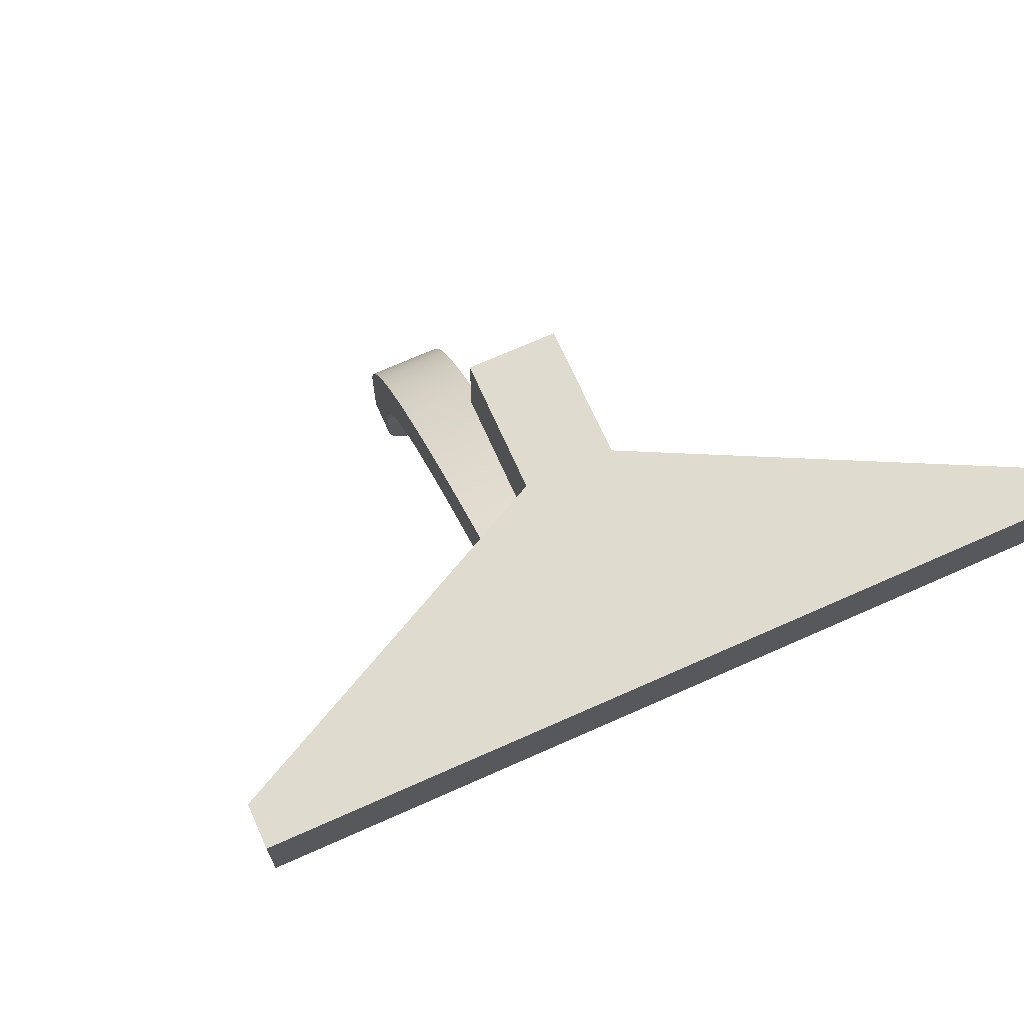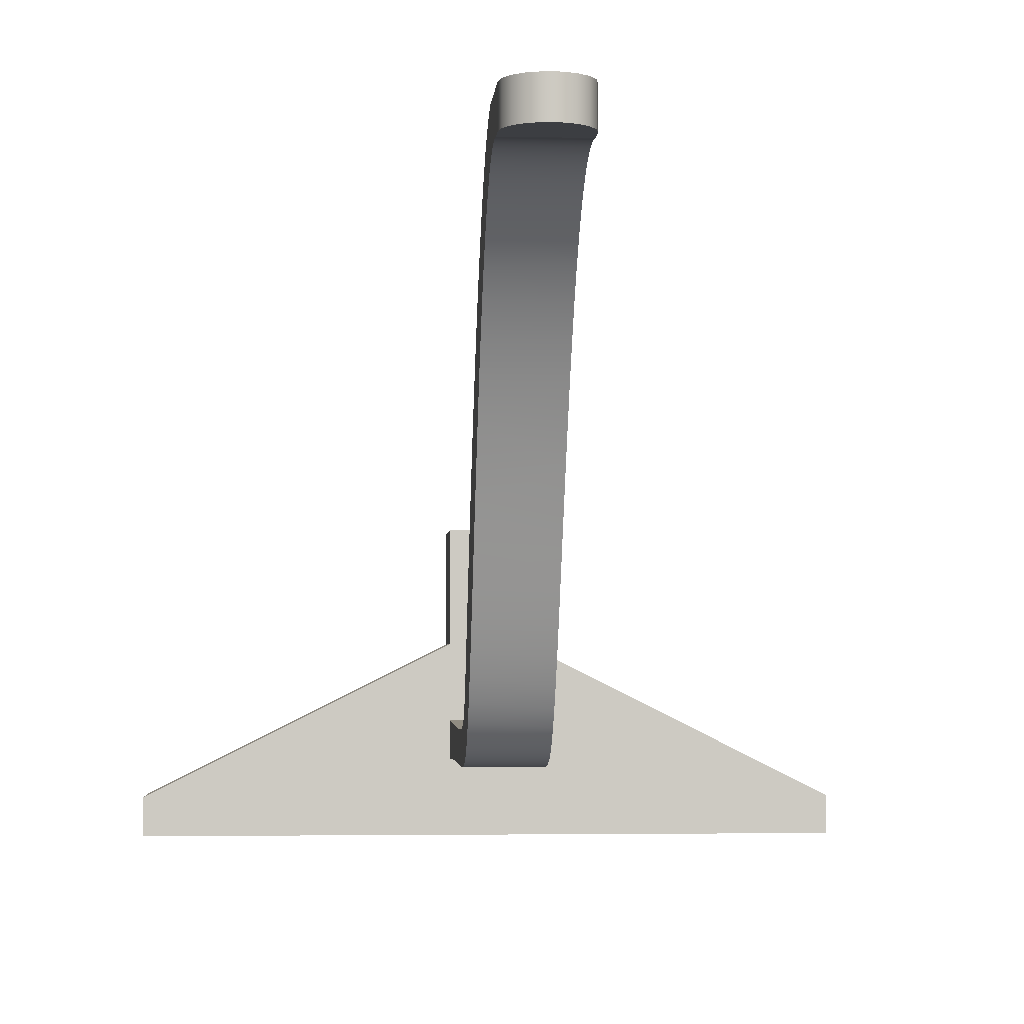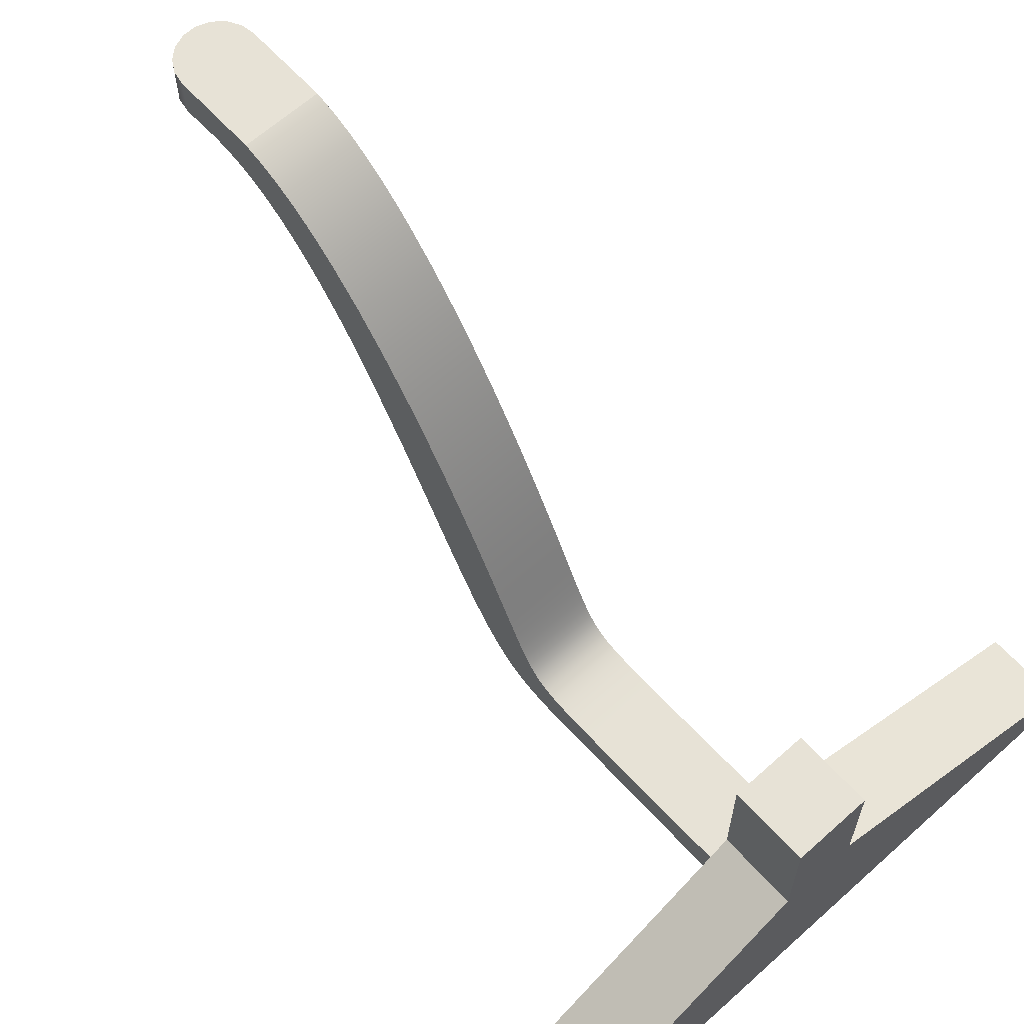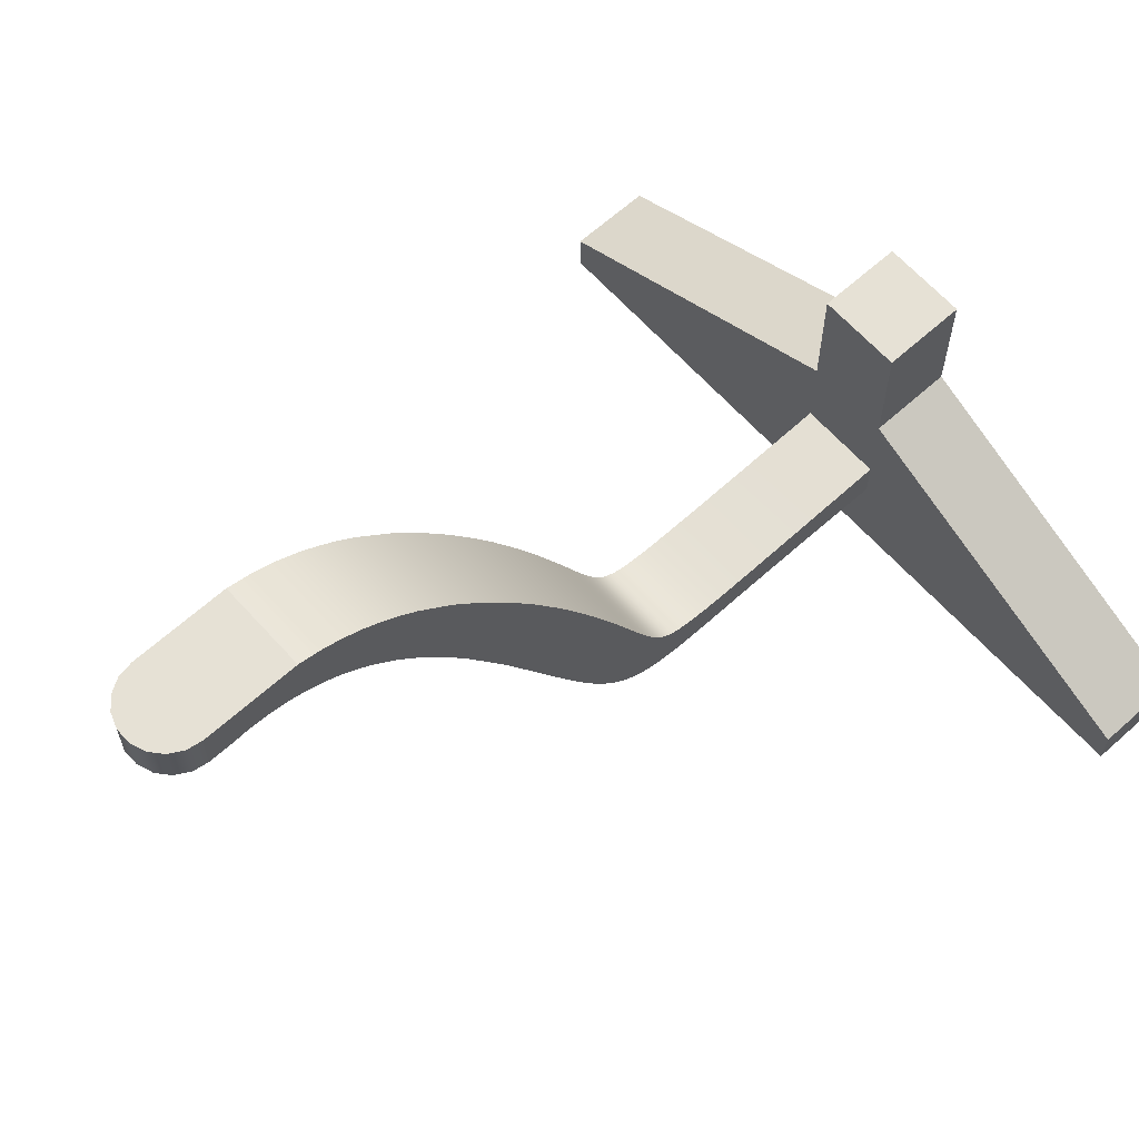
<metadata>
{"format":"obj","ext":"obj","renderer":"f3d","projection":"perspective","resolution":1024,"background":"white","views":[{"elev":70.4,"azim":-24.0,"up":"+Z"},{"elev":-3.3,"azim":175.7,"up":"+Y"},{"elev":63.7,"azim":-42.2,"up":"+Y"},{"elev":64.5,"azim":-132.1,"up":"+Y"}]}
</metadata>
<code>
v -2.5 0 50
v -2.5 2.5 50
v -2.5 2.5 45
v -2.5 0 45
v -2.5 2.5 50
v 17.5 12.5 50
v 17.5 12.5 45
v -2.5 2.5 45
v 17.5 12.5 50
v 17.5 20 50
v 17.5 20 45
v 17.5 12.5 45
v 22.5 20 50
v 22.5 12.5 50
v 22.5 12.5 45
v 22.5 20 45
v 22.5 12.5 50
v 42.5 2.5 50
v 42.5 2.5 45
v 22.5 12.5 45
v 42.5 2.5 50
v 42.5 0 50
v 42.5 0 45
v 42.5 2.5 45
v -2.5 0 50
v -2.5 0 45
v 42.5 0 45
v 42.5 0 50
v 17.5 7.5 45
v 17.5 5 45
v 22.5 5 45
v 22.5 7.5 45
v -2.5 0 45
v -2.5 2.5 45
v 17.5 12.5 45
v 17.5 20 45
v 22.5 20 45
v 22.5 12.5 45
v 42.5 2.5 45
v 42.5 0 45
v 17.5 40 5.38
v 17.5 39.64 6.655
v 17.5 39.1 7.869
v 17.5 38.41 9.022
v 17.5 37.63 10.11
v 17.5 36.76 11.13
v 17.5 35.8 12.14
v 17.5 33.64 14.09
v 17.5 31.22 15.96
v 17.5 28.64 17.73
v 17.5 25.98 19.38
v 17.5 23.35 20.89
v 17.5 20.82 22.25
v 17.5 18.49 23.44
v 17.5 17.42 23.97
v 17.5 16.44 24.44
v 17.5 15.55 24.87
v 17.5 14.77 25.23
v 17.5 13.39 25.88
v 17.5 12.18 26.43
v 17.5 11.14 26.92
v 17.5 10.26 27.36
v 17.5 9.517 27.77
v 17.5 8.916 28.15
v 17.5 8.438 28.52
v 17.5 8.062 28.91
v 17.5 7.772 29.34
v 17.5 7.554 29.83
v 17.5 7.394 30.42
v 17.5 7.285 31.14
v 17.5 7.218 32.01
v 17.5 7.188 33.11
v 17.5 7.191 34.49
v 17.5 7.204 35.3
v 17.5 7.223 36.2
v 17.5 7.25 37.25
v 17.5 7.284 38.45
v 17.5 7.365 41.01
v 17.5 7.406 42.24
v 17.5 7.443 43.36
v 17.5 7.476 44.3
v 17.5 7.5 45
v 22.5 7.5 45
v 22.5 7.457 43.76
v 22.5 7.418 42.61
v 22.5 7.382 41.55
v 22.5 7.35 40.57
v 22.5 7.295 38.83
v 22.5 7.253 37.36
v 22.5 7.222 36.14
v 22.5 7.201 35.12
v 22.5 7.189 34.29
v 22.5 7.185 33.61
v 22.5 7.189 33.04
v 22.5 7.198 32.56
v 22.5 7.234 31.73
v 22.5 7.3 31.01
v 22.5 7.405 30.37
v 22.5 7.556 29.83
v 22.5 7.764 29.36
v 22.5 8.039 28.94
v 22.5 8.395 28.56
v 22.5 8.847 28.2
v 22.5 9.41 27.83
v 22.5 10.1 27.45
v 22.5 10.92 27.03
v 22.5 11.89 26.57
v 22.5 13.02 26.05
v 22.5 14.32 25.44
v 22.5 15.84 24.73
v 22.5 17.57 23.9
v 22.5 19.47 22.95
v 22.5 21.5 21.89
v 22.5 23.63 20.73
v 22.5 25.82 19.47
v 22.5 28.17 18.03
v 22.5 30.62 16.39
v 22.5 33.04 14.57
v 22.5 35.29 12.63
v 22.5 36.33 11.6
v 22.5 37.31 10.5
v 22.5 38.21 9.318
v 22.5 38.99 8.076
v 22.5 39.6 6.765
v 22.5 40 5.38
v 17.5 20 45
v 17.5 20 50
v 22.5 20 50
v 22.5 20 45
v 17.5 5 45
v 17.5 5.071 40.92
v 17.5 5.059 36.69
v 17.5 5.041 35.66
v 17.5 5.021 34.71
v 17.5 4.983 33.06
v 17.5 4.962 31.68
v 17.5 4.976 30.48
v 17.5 5.051 29.41
v 17.5 5.216 28.43
v 17.5 5.505 27.53
v 17.5 5.953 26.68
v 17.5 6.593 25.86
v 17.5 7.453 25.04
v 17.5 8.56 24.2
v 17.5 9.942 23.31
v 17.5 11.59 22.38
v 17.5 13.43 21.41
v 17.5 15.44 20.39
v 17.5 17.58 19.34
v 17.5 22.07 17.09
v 17.5 26.56 14.65
v 17.5 28.68 13.37
v 17.5 30.66 12.04
v 17.5 32.48 10.66
v 17.5 34.16 9.147
v 17.5 34.94 8.317
v 17.5 35.65 7.44
v 17.5 36.28 6.519
v 17.5 36.81 5.543
v 17.5 37.22 4.513
v 17.5 37.48 3.437
v 17.5 37.58 2.348
v 17.5 37.5 1.25
v 22.5 37.5 1.25
v 22.5 37.57 2.137
v 22.5 37.54 3.02
v 22.5 37.39 3.898
v 22.5 37.14 4.758
v 22.5 36.79 5.583
v 22.5 36.37 6.373
v 22.5 35.31 7.877
v 22.5 33.98 9.322
v 22.5 32.41 10.71
v 22.5 30.65 12.05
v 22.5 28.71 13.34
v 22.5 26.65 14.59
v 22.5 24.51 15.8
v 22.5 20.11 18.08
v 22.5 17.94 19.16
v 22.5 15.85 20.19
v 22.5 13.86 21.19
v 22.5 12.03 22.14
v 22.5 10.39 23.05
v 22.5 8.944 23.94
v 22.5 7.729 24.81
v 22.5 6.778 25.66
v 22.5 6.077 26.5
v 22.5 5.581 27.36
v 22.5 5.253 28.28
v 22.5 5.062 29.31
v 22.5 4.975 30.5
v 22.5 4.964 31.93
v 22.5 4.976 32.75
v 22.5 4.996 33.66
v 22.5 5.02 34.66
v 22.5 5.043 35.76
v 22.5 5.074 40.49
v 22.5 5 45
v 17.5 37.5 1.25
v 17.5 37.5 -3.062e-16
v 17.65 37.5 -0.8551
v 18.08 37.5 -1.607
v 18.75 37.5 -2.165
v 19.57 37.5 -2.462
v 20.43 37.5 -2.462
v 21.25 37.5 -2.165
v 21.92 37.5 -1.607
v 22.35 37.5 -0.8551
v 22.5 37.5 0
v 22.5 37.5 1.25
v 17.5 40 5.38
v 22.5 40 5.38
v 22.5 40 0
v 22.35 40 -0.8551
v 21.92 40 -1.607
v 21.25 40 -2.165
v 20.43 40 -2.462
v 19.57 40 -2.462
v 18.75 40 -2.165
v 18.08 40 -1.607
v 17.65 40 -0.8551
v 17.5 40 -3.062e-16
v 22.5 40 5.38
v 22.5 39.6 6.765
v 22.5 38.99 8.076
v 22.5 38.21 9.318
v 22.5 37.31 10.5
v 22.5 36.33 11.6
v 22.5 35.29 12.63
v 22.5 33.04 14.57
v 22.5 30.62 16.39
v 22.5 28.17 18.03
v 22.5 25.82 19.47
v 22.5 23.63 20.73
v 22.5 21.5 21.89
v 22.5 19.47 22.95
v 22.5 17.57 23.9
v 22.5 15.84 24.73
v 22.5 14.32 25.44
v 22.5 13.02 26.05
v 22.5 11.89 26.57
v 22.5 10.92 27.03
v 22.5 10.1 27.45
v 22.5 9.41 27.83
v 22.5 8.847 28.2
v 22.5 8.395 28.56
v 22.5 8.039 28.94
v 22.5 7.764 29.36
v 22.5 7.556 29.83
v 22.5 7.405 30.37
v 22.5 7.3 31.01
v 22.5 7.234 31.73
v 22.5 7.198 32.56
v 22.5 7.189 33.04
v 22.5 7.185 33.61
v 22.5 7.189 34.29
v 22.5 7.201 35.12
v 22.5 7.222 36.14
v 22.5 7.253 37.36
v 22.5 7.295 38.83
v 22.5 7.35 40.57
v 22.5 7.382 41.55
v 22.5 7.418 42.61
v 22.5 7.457 43.76
v 22.5 7.5 45
v 22.5 5 45
v 22.5 5.074 40.49
v 22.5 5.043 35.76
v 22.5 5.02 34.66
v 22.5 4.996 33.66
v 22.5 4.976 32.75
v 22.5 4.964 31.93
v 22.5 4.975 30.5
v 22.5 5.062 29.31
v 22.5 5.253 28.28
v 22.5 5.581 27.36
v 22.5 6.077 26.5
v 22.5 6.778 25.66
v 22.5 7.729 24.81
v 22.5 8.944 23.94
v 22.5 10.39 23.05
v 22.5 12.03 22.14
v 22.5 13.86 21.19
v 22.5 15.85 20.19
v 22.5 17.94 19.16
v 22.5 20.11 18.08
v 22.5 24.51 15.8
v 22.5 26.65 14.59
v 22.5 28.71 13.34
v 22.5 30.65 12.05
v 22.5 32.41 10.71
v 22.5 33.98 9.322
v 22.5 35.31 7.877
v 22.5 36.37 6.373
v 22.5 36.79 5.583
v 22.5 37.14 4.758
v 22.5 37.39 3.898
v 22.5 37.54 3.02
v 22.5 37.57 2.137
v 22.5 37.5 1.25
v 22.5 37.5 0
v 22.5 40 0
v 17.5 7.5 45
v 17.5 7.476 44.3
v 17.5 7.443 43.36
v 17.5 7.406 42.24
v 17.5 7.365 41.01
v 17.5 7.284 38.45
v 17.5 7.25 37.25
v 17.5 7.223 36.2
v 17.5 7.204 35.3
v 17.5 7.191 34.49
v 17.5 7.188 33.11
v 17.5 7.218 32.01
v 17.5 7.285 31.14
v 17.5 7.394 30.42
v 17.5 7.554 29.83
v 17.5 7.772 29.34
v 17.5 8.062 28.91
v 17.5 8.438 28.52
v 17.5 8.916 28.15
v 17.5 9.517 27.77
v 17.5 10.26 27.36
v 17.5 11.14 26.92
v 17.5 12.18 26.43
v 17.5 13.39 25.88
v 17.5 14.77 25.23
v 17.5 15.55 24.87
v 17.5 16.44 24.44
v 17.5 17.42 23.97
v 17.5 18.49 23.44
v 17.5 20.82 22.25
v 17.5 23.35 20.89
v 17.5 25.98 19.38
v 17.5 28.64 17.73
v 17.5 31.22 15.96
v 17.5 33.64 14.09
v 17.5 35.8 12.14
v 17.5 36.76 11.13
v 17.5 37.63 10.11
v 17.5 38.41 9.022
v 17.5 39.1 7.869
v 17.5 39.64 6.655
v 17.5 40 5.38
v 17.5 40 -3.062e-16
v 17.5 37.5 -3.062e-16
v 17.5 37.5 1.25
v 17.5 37.58 2.348
v 17.5 37.48 3.437
v 17.5 37.22 4.513
v 17.5 36.81 5.543
v 17.5 36.28 6.519
v 17.5 35.65 7.44
v 17.5 34.94 8.317
v 17.5 34.16 9.147
v 17.5 32.48 10.66
v 17.5 30.66 12.04
v 17.5 28.68 13.37
v 17.5 26.56 14.65
v 17.5 22.07 17.09
v 17.5 17.58 19.34
v 17.5 15.44 20.39
v 17.5 13.43 21.41
v 17.5 11.59 22.38
v 17.5 9.942 23.31
v 17.5 8.56 24.2
v 17.5 7.453 25.04
v 17.5 6.593 25.86
v 17.5 5.953 26.68
v 17.5 5.505 27.53
v 17.5 5.216 28.43
v 17.5 5.051 29.41
v 17.5 4.976 30.48
v 17.5 4.962 31.68
v 17.5 4.983 33.06
v 17.5 5.021 34.71
v 17.5 5.041 35.66
v 17.5 5.059 36.69
v 17.5 5.071 40.92
v 17.5 5 45
v 22.5 37.5 0
v 22.35 37.5 -0.8551
v 21.92 37.5 -1.607
v 21.25 37.5 -2.165
v 20.43 37.5 -2.462
v 19.57 37.5 -2.462
v 18.75 37.5 -2.165
v 18.08 37.5 -1.607
v 17.65 37.5 -0.8551
v 17.5 37.5 -3.062e-16
v 17.5 40 -3.062e-16
v 17.65 40 -0.8551
v 18.08 40 -1.607
v 18.75 40 -2.165
v 19.57 40 -2.462
v 20.43 40 -2.462
v 21.25 40 -2.165
v 21.92 40 -1.607
v 22.35 40 -0.8551
v 22.5 40 0
v -2.5 2.5 50
v -2.5 0 50
v 42.5 0 50
v 42.5 2.5 50
v 22.5 12.5 50
v 22.5 20 50
v 17.5 20 50
v 17.5 12.5 50
g c8aecc68-e2a7-11ea-828b-54bf646e7e1f
f 1 2 4
f 4 2 3
g c8b0efc6-e2a7-11ea-97a6-54bf646e7e1f
f 5 6 8
f 8 6 7
g c8b24f98-e2a7-11ea-b7c0-54bf646e7e1f
f 9 10 12
f 12 10 11
g c8b3d68c-e2a7-11ea-bdfd-54bf646e7e1f
f 13 14 16
f 16 14 15
g c8b55d6e-e2a7-11ea-8118-54bf646e7e1f
f 17 18 20
f 20 18 19
g c8b6e430-e2a7-11ea-b47f-54bf646e7e1f
f 21 22 24
f 24 22 23
g c66a1c8a-e2a7-11ea-95ba-54bf646e7e1f
f 26 27 25
f 25 27 28
g c7025850-e2a7-11ea-96f7-54bf646e7e1f
f 30 34 29
f 29 34 35
f 29 35 38
f 38 35 37
f 37 35 36
f 34 30 33
f 33 30 31
f 33 31 40
f 40 31 39
f 39 31 32
f 39 32 38
f 38 32 29
g c7d11724-e2a7-11ea-b7e8-54bf646e7e1f
f 41 42 125
f 125 42 124
f 124 42 43
f 124 43 123
f 123 43 44
f 123 44 122
f 122 44 45
f 122 45 121
f 121 45 46
f 121 46 120
f 120 46 47
f 120 47 119
f 119 47 48
f 119 48 118
f 118 48 49
f 118 49 117
f 117 49 50
f 117 50 116
f 116 50 51
f 116 51 115
f 115 51 114
f 114 51 52
f 114 52 113
f 113 52 53
f 113 53 112
f 112 53 54
f 112 54 111
f 111 54 55
f 111 55 56
f 111 56 110
f 110 56 57
f 110 57 58
f 110 58 109
f 109 58 59
f 109 59 108
f 108 59 60
f 108 60 107
f 107 60 61
f 107 61 106
f 106 61 62
f 106 62 105
f 105 62 63
f 105 63 104
f 104 63 64
f 104 64 103
f 103 64 65
f 103 65 102
f 102 65 66
f 102 66 101
f 101 66 67
f 101 67 100
f 100 67 68
f 100 68 99
f 99 68 98
f 98 68 69
f 98 69 97
f 97 69 70
f 97 70 96
f 96 70 71
f 96 71 95
f 95 71 72
f 95 72 94
f 94 72 93
f 93 72 73
f 93 73 92
f 92 73 91
f 91 73 74
f 91 74 90
f 90 74 75
f 90 75 76
f 90 76 89
f 89 76 77
f 89 77 88
f 88 77 78
f 88 78 87
f 87 78 86
f 86 78 79
f 86 79 85
f 85 79 80
f 85 80 84
f 84 80 81
f 84 81 83
f 83 81 82
g c7d33a38-e2a7-11ea-b8d5-54bf646e7e1f
f 126 127 129
f 129 127 128
g c7d7a7e4-e2a7-11ea-afc0-54bf646e7e1f
f 130 131 198
f 198 131 197
f 197 131 132
f 197 132 196
f 196 132 133
f 196 133 195
f 195 133 134
f 195 134 194
f 194 134 135
f 194 135 193
f 193 135 136
f 193 136 192
f 192 136 191
f 191 136 137
f 191 137 138
f 191 138 190
f 190 138 139
f 190 139 189
f 189 139 140
f 189 140 188
f 188 140 141
f 188 141 187
f 187 141 142
f 187 142 186
f 186 142 143
f 186 143 185
f 185 143 144
f 185 144 184
f 184 144 145
f 184 145 183
f 183 145 146
f 183 146 182
f 182 146 147
f 182 147 181
f 181 147 148
f 181 148 180
f 180 148 149
f 180 149 179
f 179 149 178
f 178 149 150
f 178 150 177
f 177 150 151
f 177 151 176
f 176 151 152
f 176 152 175
f 175 152 153
f 175 153 174
f 174 153 173
f 173 153 154
f 173 154 172
f 172 154 155
f 172 155 156
f 172 156 171
f 171 156 157
f 171 157 170
f 170 157 158
f 170 158 159
f 160 168 159
f 159 168 169
f 159 169 170
f 168 160 167
f 167 160 161
f 167 161 166
f 166 161 162
f 166 162 165
f 165 162 163
f 165 163 164
g c7d955da-e2a7-11ea-88b0-54bf646e7e1f
f 210 199 209
f 209 199 200
f 209 200 201
f 209 201 208
f 208 201 202
f 208 202 207
f 207 202 203
f 207 203 206
f 206 203 204
f 206 204 205
g c6690aca-e2a7-11ea-89ac-54bf646e7e1f
f 212 213 211
f 211 213 222
f 222 213 218
f 222 218 219
f 214 215 213
f 213 215 216
f 213 216 217
f 217 218 213
f 219 220 222
f 222 220 221
g c707b074-e2a7-11ea-92a3-54bf646e7e1f
f 224 296 223
f 223 296 297
f 223 297 298
f 296 224 295
f 295 224 225
f 295 225 294
f 294 225 226
f 294 226 293
f 293 226 227
f 293 227 228
f 293 228 292
f 292 228 229
f 292 229 291
f 291 229 230
f 291 230 290
f 290 230 231
f 290 231 289
f 289 231 232
f 289 232 288
f 288 232 233
f 288 233 287
f 287 233 234
f 287 234 286
f 286 234 235
f 286 235 236
f 286 236 285
f 285 236 237
f 285 237 284
f 284 237 238
f 284 238 283
f 283 238 239
f 283 239 282
f 282 239 240
f 282 240 241
f 282 241 281
f 281 241 242
f 281 242 280
f 280 242 243
f 280 243 244
f 280 244 279
f 279 244 245
f 279 245 278
f 278 245 246
f 278 246 277
f 277 246 247
f 277 247 276
f 276 247 248
f 276 248 275
f 275 248 249
f 275 249 274
f 274 249 250
f 274 250 273
f 273 250 251
f 273 251 252
f 273 252 272
f 272 252 253
f 272 253 271
f 271 253 254
f 271 254 270
f 270 254 255
f 270 255 256
f 270 256 269
f 269 256 257
f 269 257 268
f 268 257 258
f 268 258 259
f 268 259 267
f 267 259 260
f 267 260 261
f 261 262 267
f 267 262 263
f 267 263 266
f 266 263 264
f 266 264 265
f 298 299 223
f 223 299 302
f 302 299 300
f 302 300 301
g c7040648-e2a7-11ea-906e-54bf646e7e1f
f 303 304 380
f 380 304 305
f 380 305 379
f 379 305 306
f 379 306 307
f 307 308 379
f 379 308 378
f 378 308 309
f 378 309 310
f 378 310 377
f 377 310 311
f 377 311 376
f 376 311 312
f 376 312 375
f 375 312 313
f 375 313 314
f 375 314 374
f 374 314 315
f 374 315 373
f 373 315 316
f 373 316 372
f 372 316 317
f 372 317 371
f 371 317 318
f 371 318 370
f 370 318 369
f 369 318 319
f 369 319 368
f 368 319 320
f 368 320 367
f 367 320 321
f 367 321 322
f 367 322 366
f 366 322 323
f 366 323 365
f 365 323 324
f 365 324 325
f 365 325 364
f 364 325 326
f 364 326 363
f 363 326 327
f 363 327 328
f 363 328 362
f 362 328 329
f 362 329 330
f 362 330 361
f 361 330 331
f 361 331 332
f 361 332 360
f 360 332 333
f 360 333 334
f 360 334 359
f 359 334 335
f 359 335 358
f 358 335 336
f 358 336 357
f 357 336 337
f 357 337 356
f 356 337 338
f 356 338 355
f 355 338 339
f 355 339 354
f 354 339 340
f 354 340 353
f 353 340 341
f 353 341 352
f 352 341 342
f 352 342 351
f 351 342 343
f 351 343 350
f 350 343 344
f 350 344 349
f 349 344 348
f 348 344 345
f 348 345 347
f 347 345 346
g c705db66-e2a7-11ea-8cfa-54bf646e7e1f
f 400 381 399
f 399 381 382
f 399 382 398
f 398 382 383
f 398 383 397
f 397 383 384
f 397 384 396
f 396 384 385
f 396 385 395
f 395 385 386
f 395 386 394
f 394 386 387
f 394 387 393
f 393 387 388
f 393 388 392
f 392 388 389
f 392 389 391
f 391 389 390
g c668205a-e2a7-11ea-9e81-54bf646e7e1f
f 402 403 401
f 401 403 404
f 401 404 408
f 408 404 405
f 408 405 407
f 407 405 406

</code>
